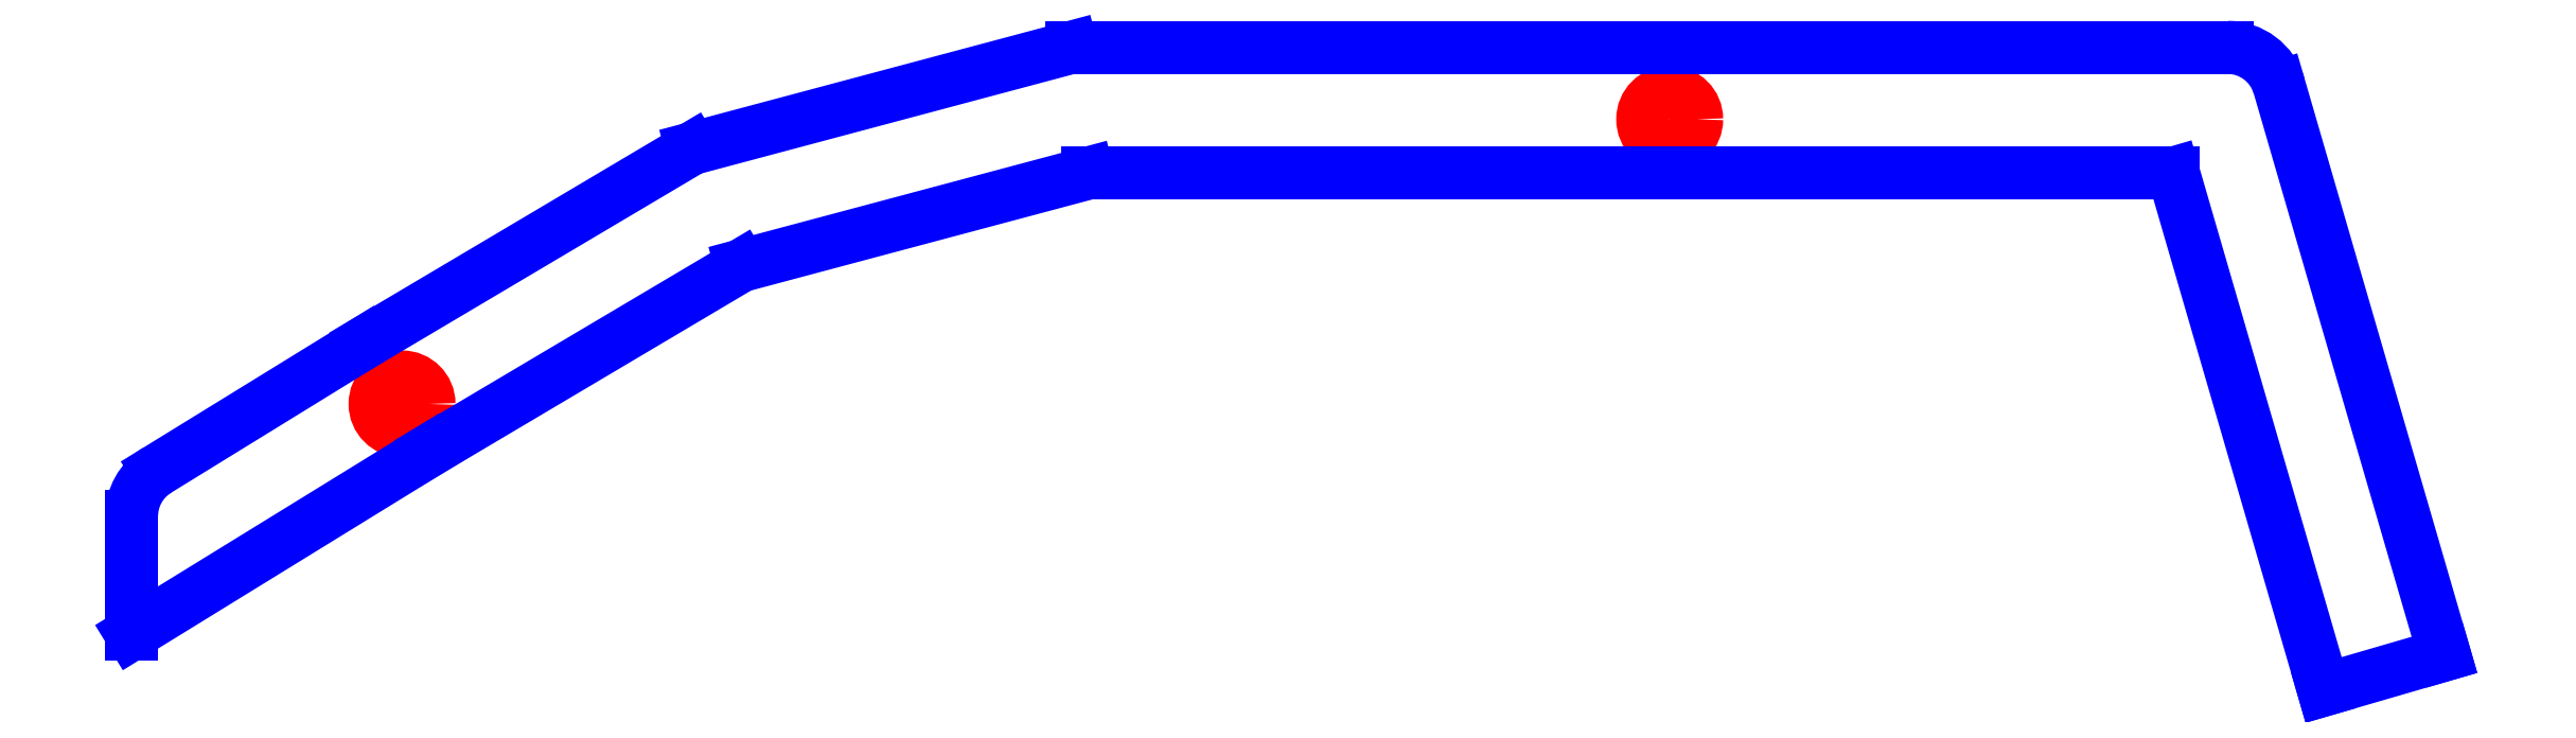
<metadata>
{"format":"dxf","ext":"dxf","renderer":"ezdxf+matplotlib","layout":"modelspace","background":"white","min_lineweight":24,"dpi":150}
</metadata>
<code>
0
SECTION
2
ENTITIES
0
CIRCLE
8
CUTOUTS
10
21.23
20
13.87
30
0
40
1.5
210
0
220
0
230
1
0
CIRCLE
8
CUTOUTS
10
-49.29
20
-1.963
30
0
40
1.5
210
0
220
0
230
1
0
LINE
8
PERIMETER
10
64.34
20
-15.92
30
0
11
55.14
21
15.71
31
0
0
ARC
8
PERIMETER
10
52.26
20
14.87
30
0
40
3
210
0
220
-0
230
1
50
16.21
51
90
0
LINE
8
PERIMETER
10
52.26
20
17.87
30
0
11
-12.04
21
17.87
31
0
0
LINE
8
PERIMETER
10
-12.04
20
17.87
30
0
11
-33.17
21
12.24
31
0
0
LINE
8
PERIMETER
10
-33.17
20
12.24
30
0
11
-51.33
21
1.479
31
0
0
LINE
8
PERIMETER
10
-51.33
20
1.479
30
0
11
-62.91
21
-5.648
31
0
0
ARC
8
PERIMETER
10
-61.34
20
-8.203
30
0
40
3
210
0
220
0
230
1
50
121.6
51
180
0
LINE
8
PERIMETER
10
-64.34
20
-8.203
30
0
11
-64.34
21
-14.75
31
0
0
LINE
8
PERIMETER
10
-64.34
20
-14.75
30
0
11
-47.71
21
-4.513
31
0
0
LINE
8
PERIMETER
10
-47.71
20
-4.513
30
0
11
-30.44
21
5.721
31
0
0
LINE
8
PERIMETER
10
-30.44
20
5.721
30
0
11
-11.13
21
10.87
31
0
0
LINE
8
PERIMETER
10
-11.13
20
10.87
30
0
11
49.26
21
10.87
31
0
0
LINE
8
PERIMETER
10
49.26
20
10.87
30
0
11
57.61
21
-17.87
31
0
0
LINE
8
PERIMETER
10
57.61
20
-17.87
30
0
11
64.34
21
-15.92
31
0
0
ENDSEC
0
EOF

</code>
